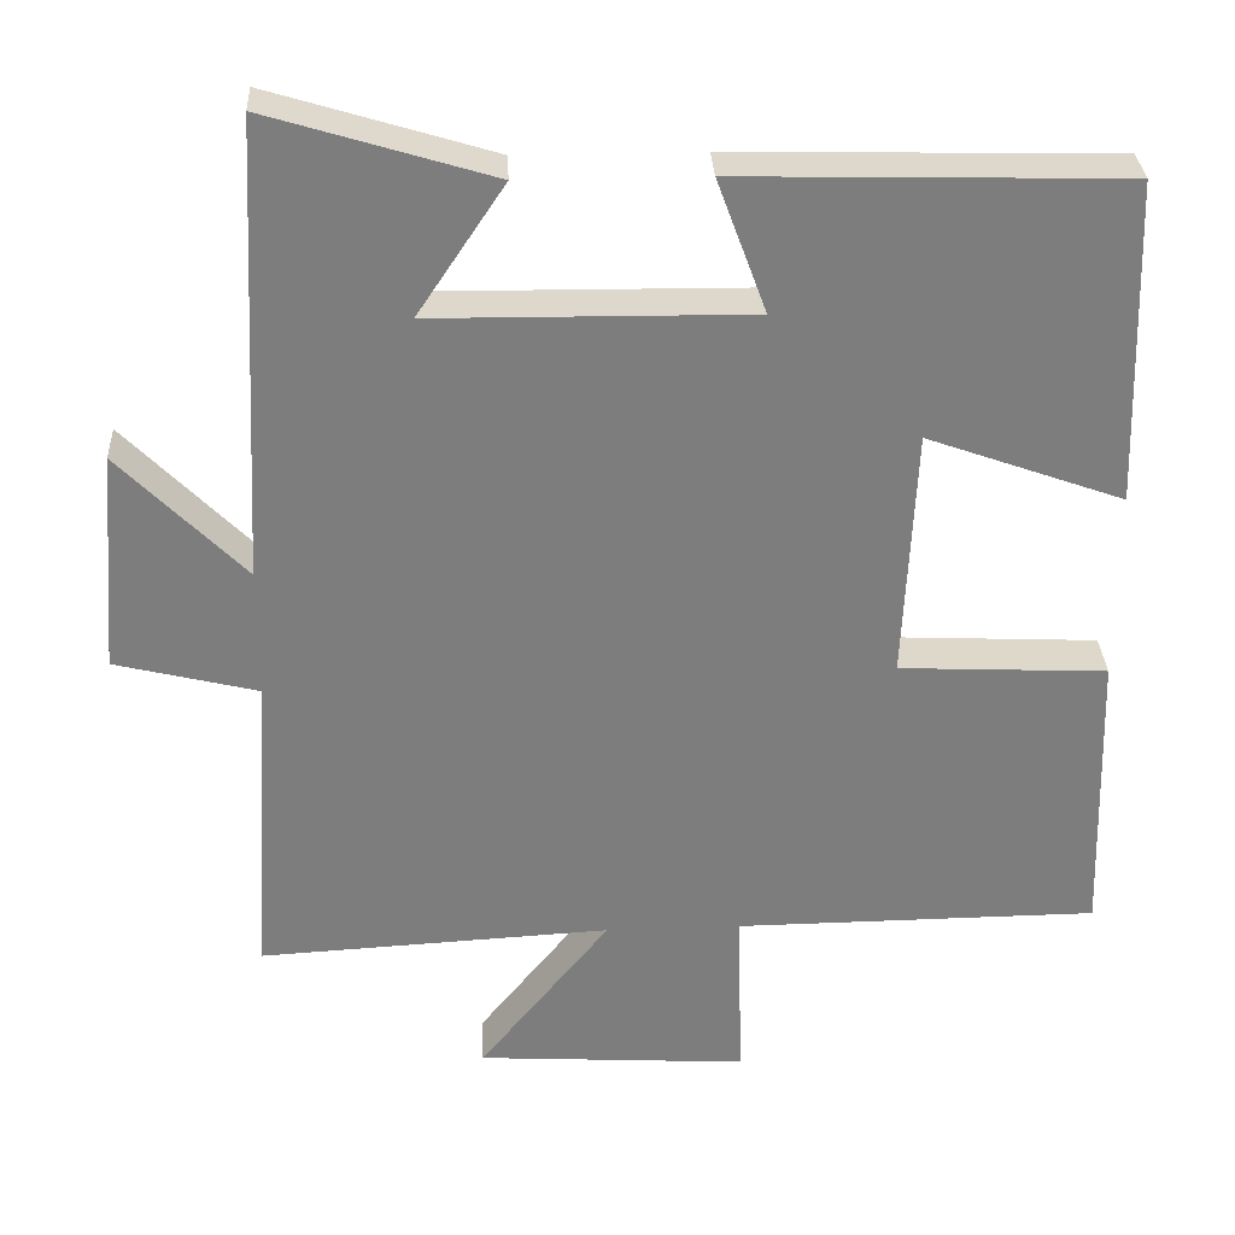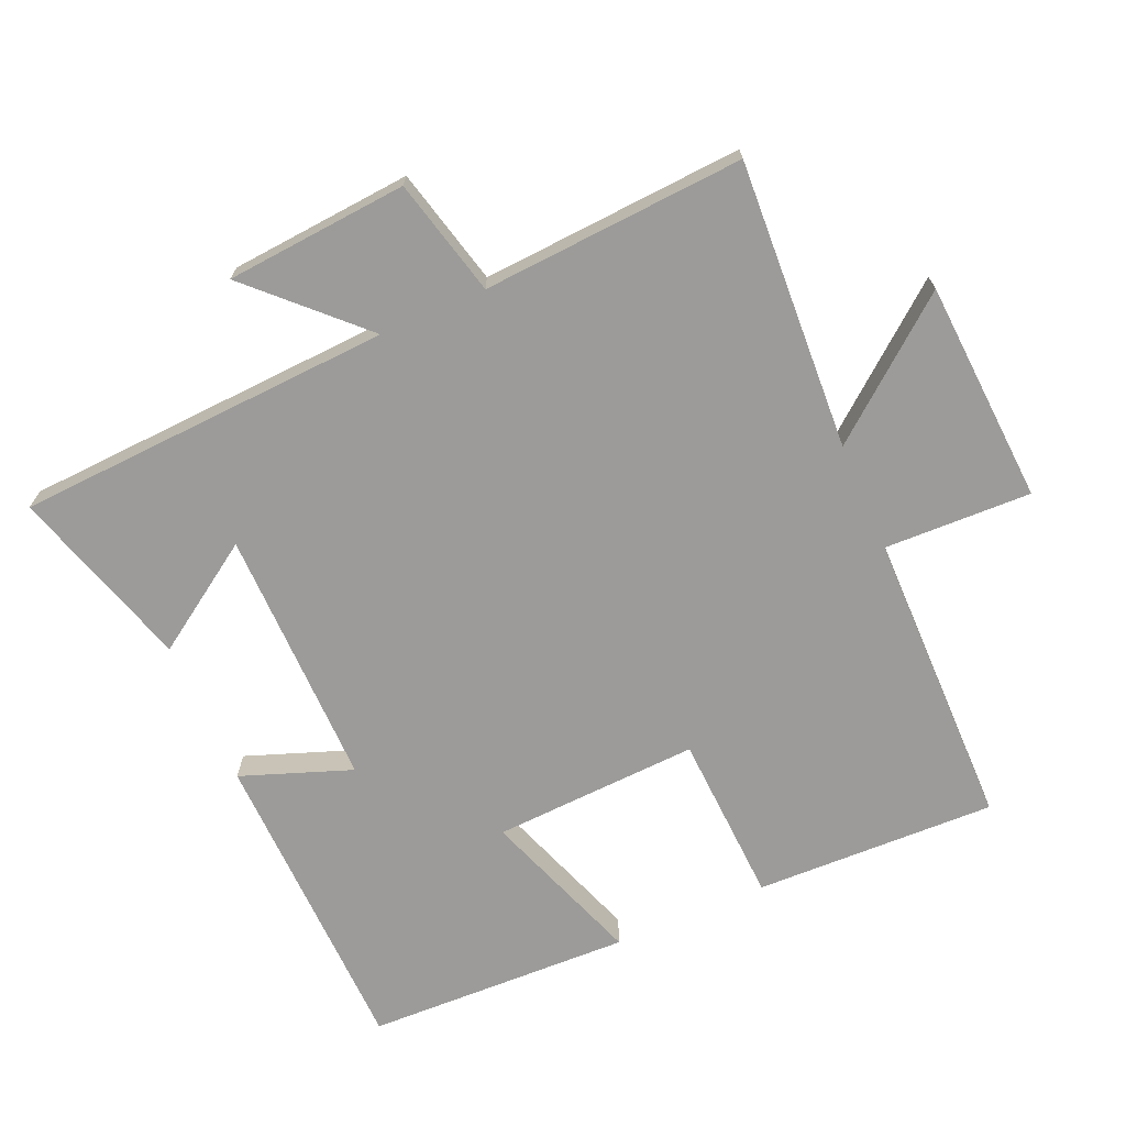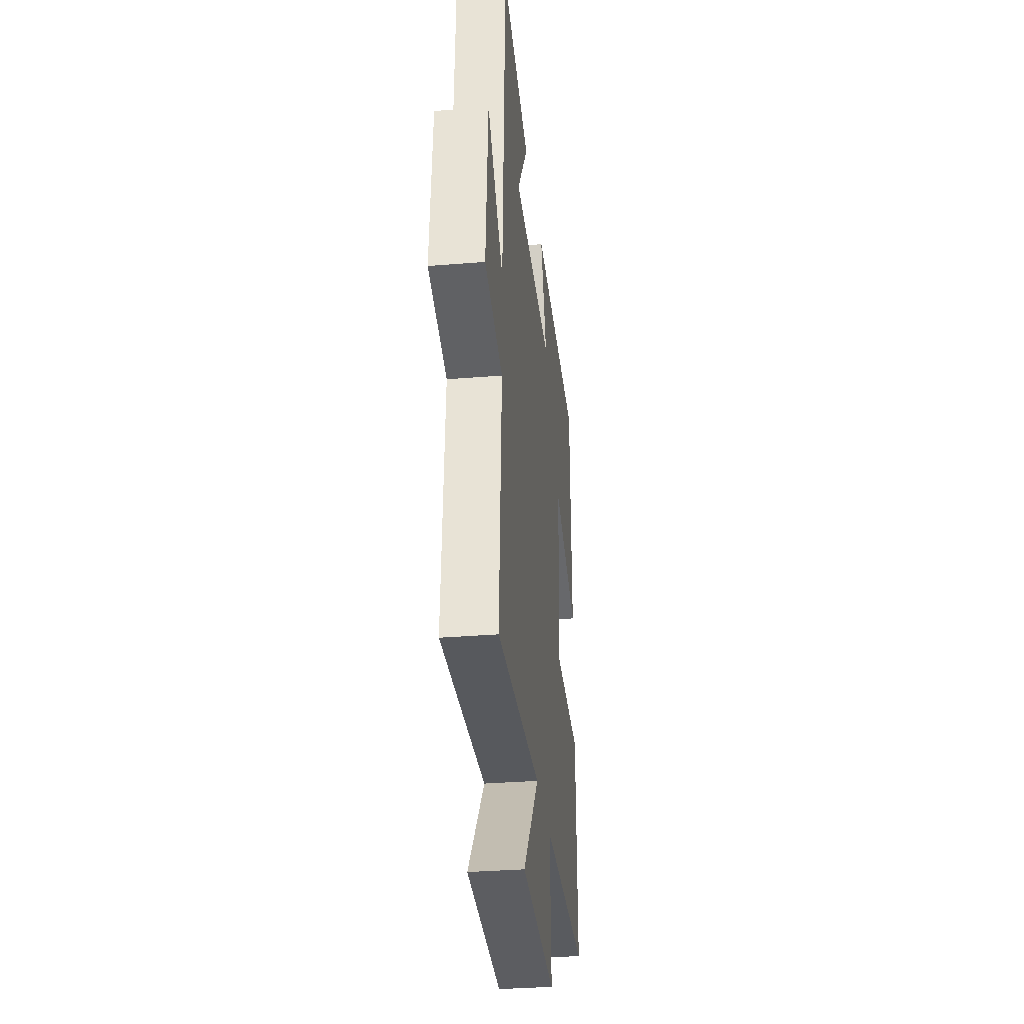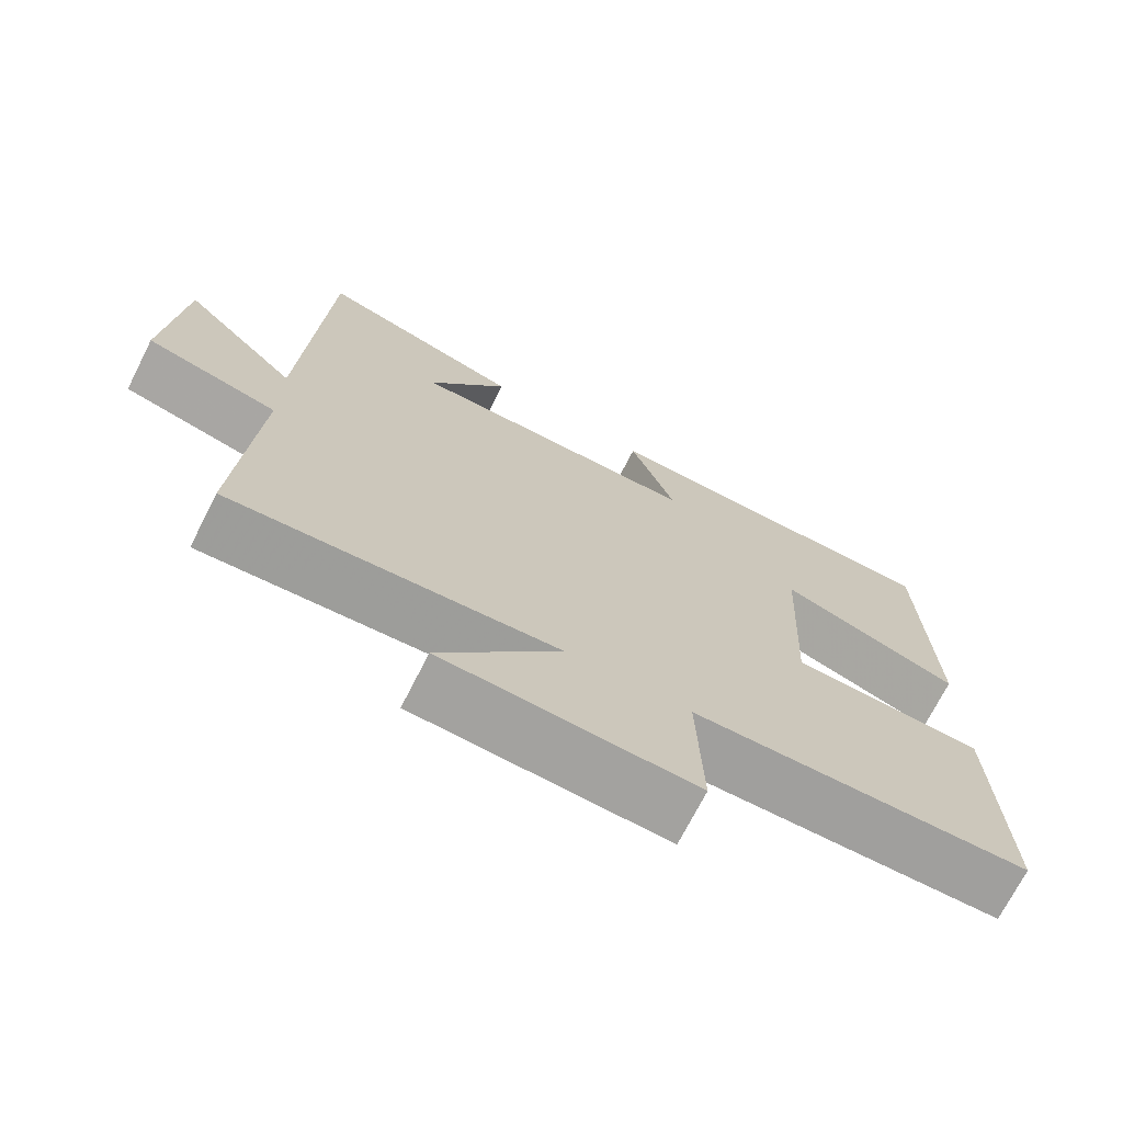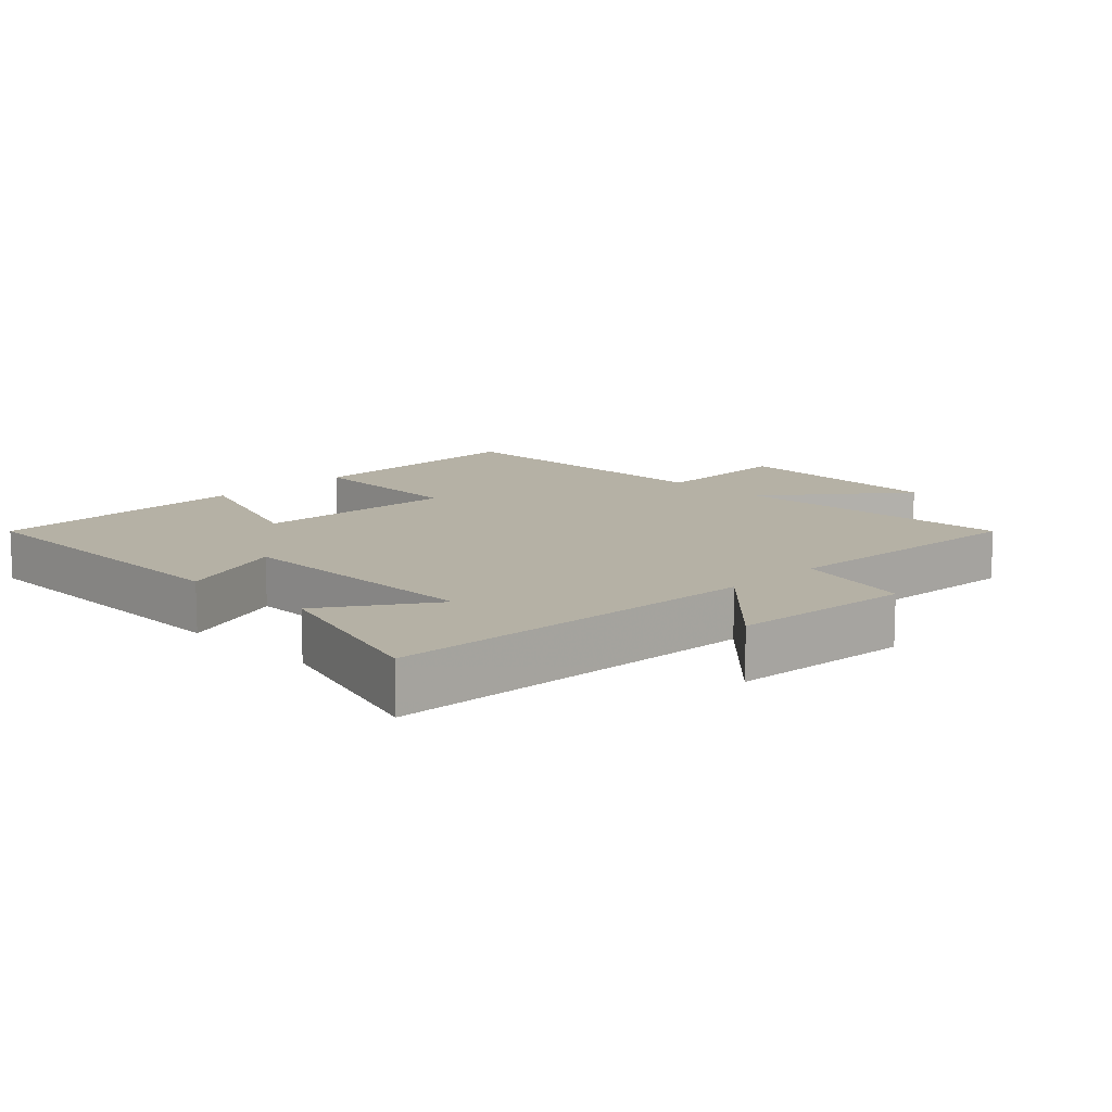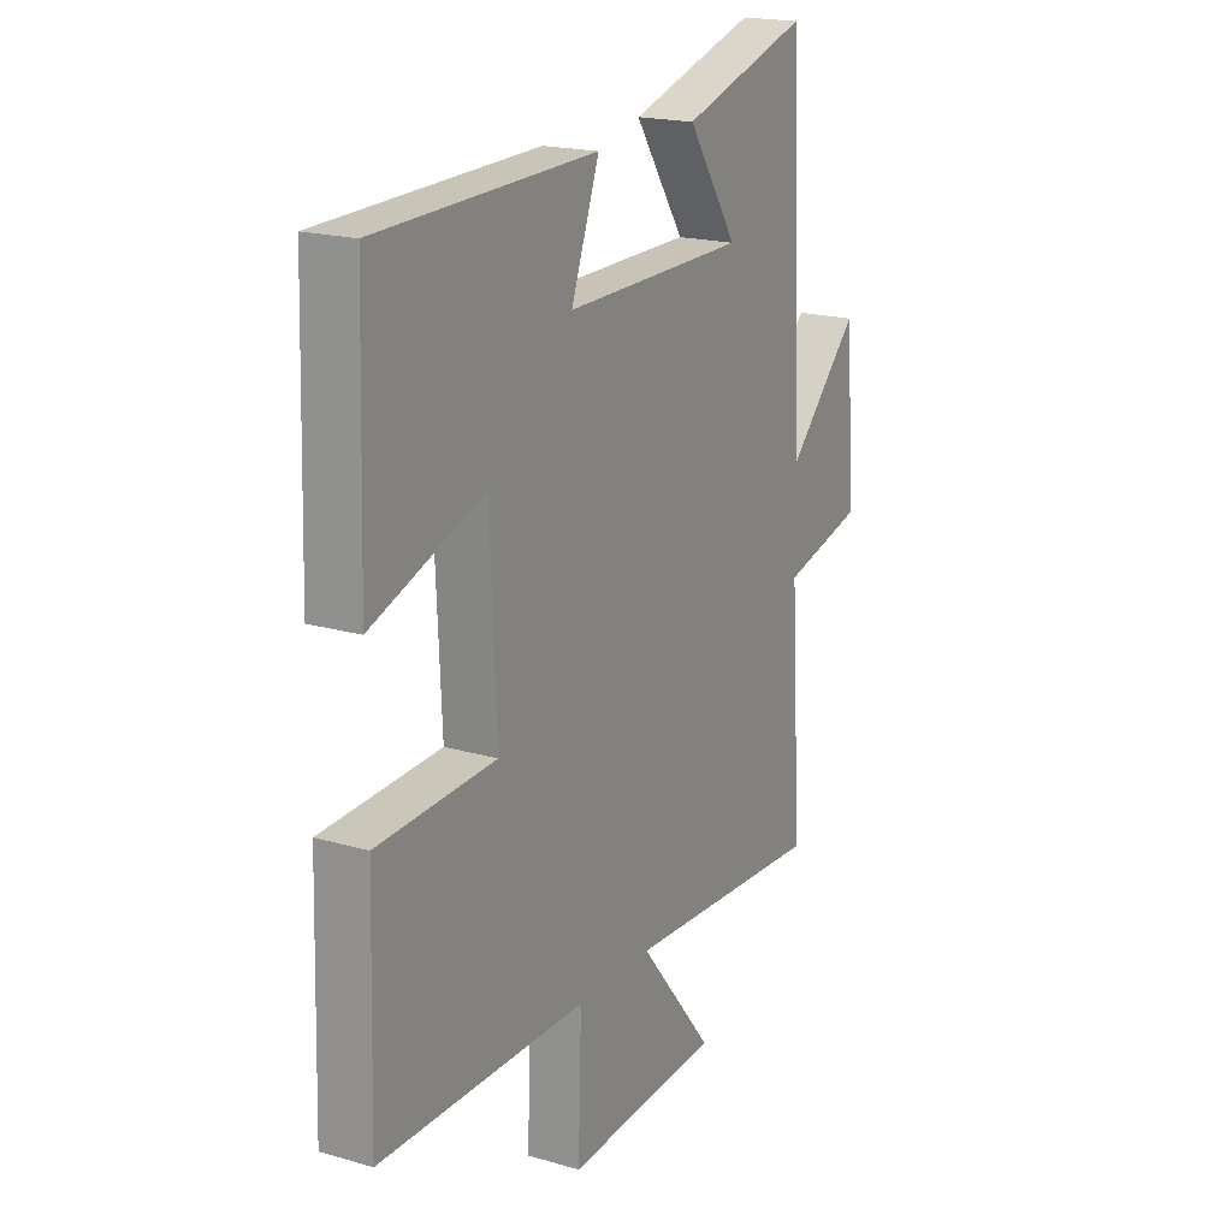
<metadata>
{"format":"obj","ext":"obj","renderer":"f3d","projection":"perspective","resolution":1024,"background":"white","views":[{"elev":31.2,"azim":177.2,"up":"+Z"},{"elev":-69.8,"azim":113.6,"up":"+Y"},{"elev":-32.9,"azim":96.5,"up":"+Z"},{"elev":-71.5,"azim":153.1,"up":"+Z"},{"elev":11.9,"azim":45.0,"up":"+Y"},{"elev":19.0,"azim":-61.2,"up":"+Z"}]}
</metadata>
<code>
v 0.471 0.07 0.583
v 0.5 0.07 0.023
v 0.652 0.07 0.178
v 0.674 0.07 -0.092
v 0.5 0.07 -0.135
v 0.525 0.07 -0.524
v 0.096 0.07 -0.5
v 0.255 0.07 -0.698
v -0.075 0.07 -0.718
v -0.068 0.07 -0.5
v -0.511 0.07 -0.496
v -0.5 0.07 -0.138
v -0.247 0.07 -0.126
v -0.261 0.07 0.18
v -0.5 0.07 0.094
v -0.487 0.07 0.488
v -0.021 0.07 0.5
v -0.081 0.07 0.337
v 0.305 0.07 0.341
v 0.199 0.07 0.5
v 0.471 0 0.583
v 0.5 0 0.023
v 0.652 0 0.178
v 0.674 0 -0.092
v 0.5 0 -0.135
v 0.525 0 -0.524
v 0.096 0 -0.5
v 0.255 0 -0.698
v -0.075 0 -0.718
v -0.068 0 -0.5
v -0.511 0 -0.496
v -0.5 0 -0.138
v -0.247 0 -0.126
v -0.261 0 0.18
v -0.5 0 0.094
v -0.487 0 0.488
v -0.021 0 0.5
v -0.081 0 0.337
v 0.305 0 0.341
v 0.199 0 0.5
f 19 20 1
f 16 17 18
f 15 16 18
f 14 15 18
f 13 14 18 19
f 10 11 12 13
f 10 13 19
f 7 8 9 10
f 19 1 2
f 10 19 2
f 7 10 2
f 5 6 7
f 2 3 4 5
f 2 5 7
f 21 40 39
f 38 37 36
f 38 36 35
f 38 35 34
f 39 38 34 33
f 33 32 31 30
f 39 33 30
f 30 29 28 27
f 22 21 39
f 22 39 30
f 22 30 27
f 27 26 25
f 25 24 23 22
f 27 25 22
f 1 21 22 2
f 2 22 23 3
f 3 23 24 4
f 4 24 25 5
f 5 25 26 6
f 6 26 27 7
f 7 27 28 8
f 8 28 29 9
f 9 29 30 10
f 10 30 31 11
f 11 31 32 12
f 12 32 33 13
f 13 33 34 14
f 14 34 35 15
f 15 35 36 16
f 16 36 37 17
f 17 37 38 18
f 18 38 39 19
f 19 39 40 20
f 20 40 21 1

</code>
